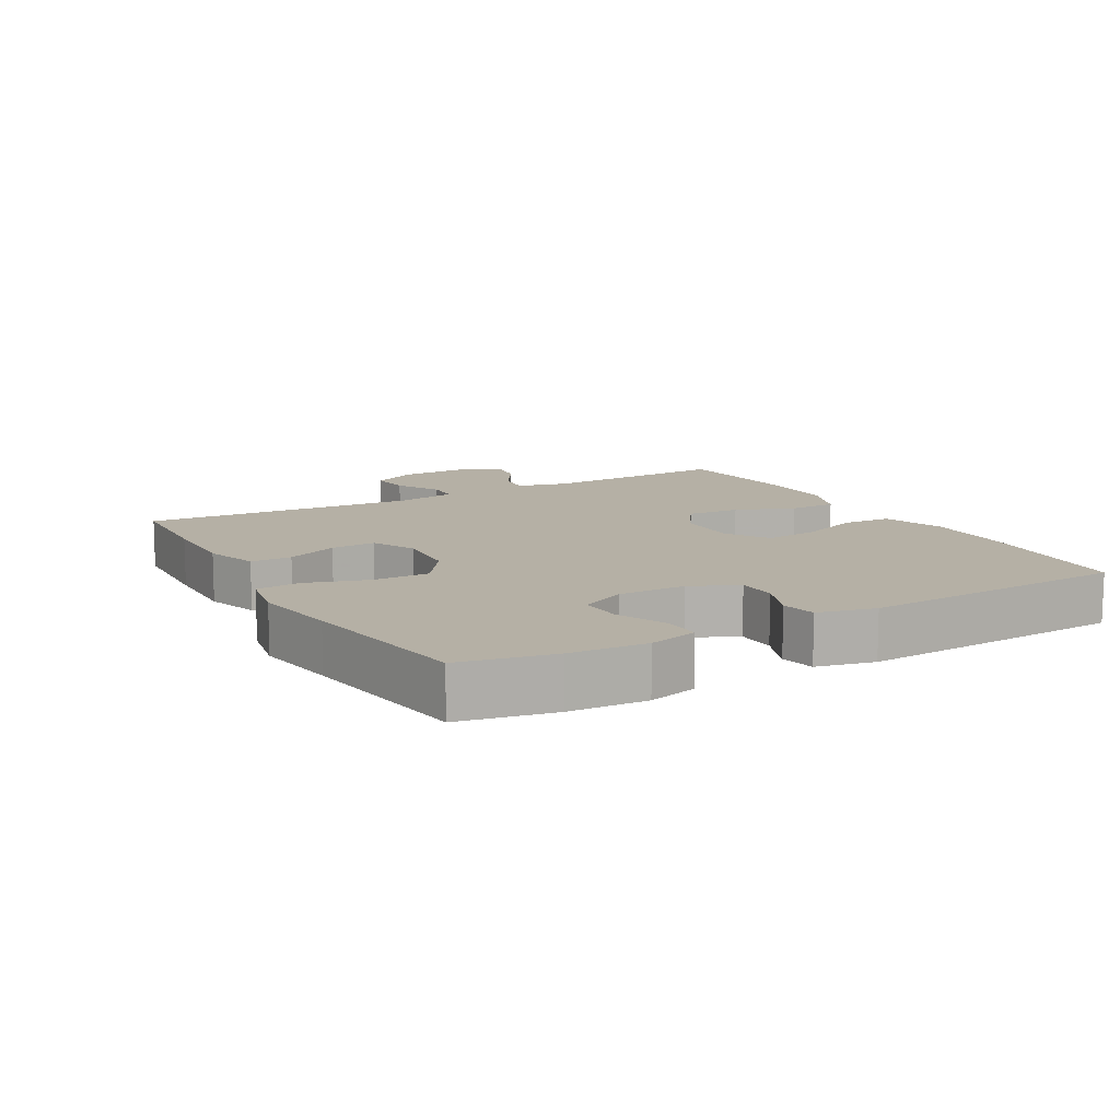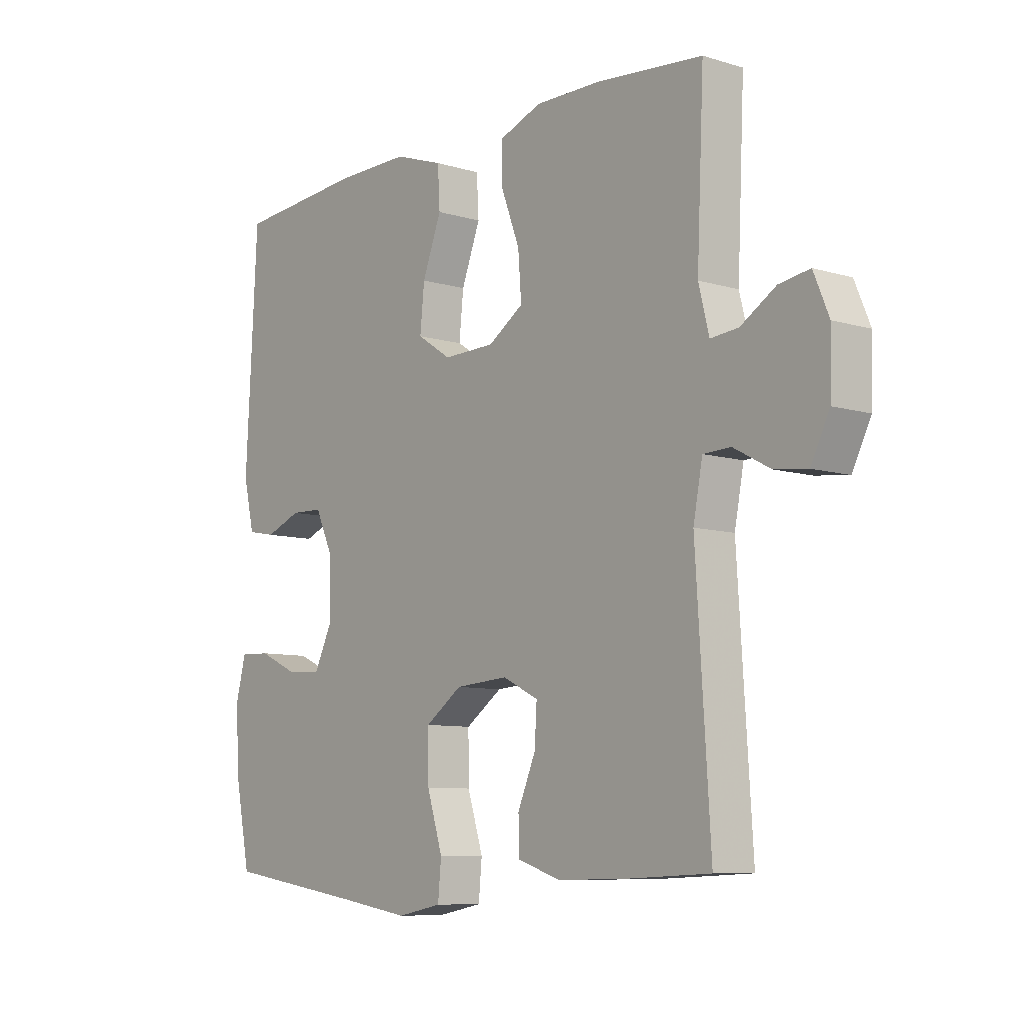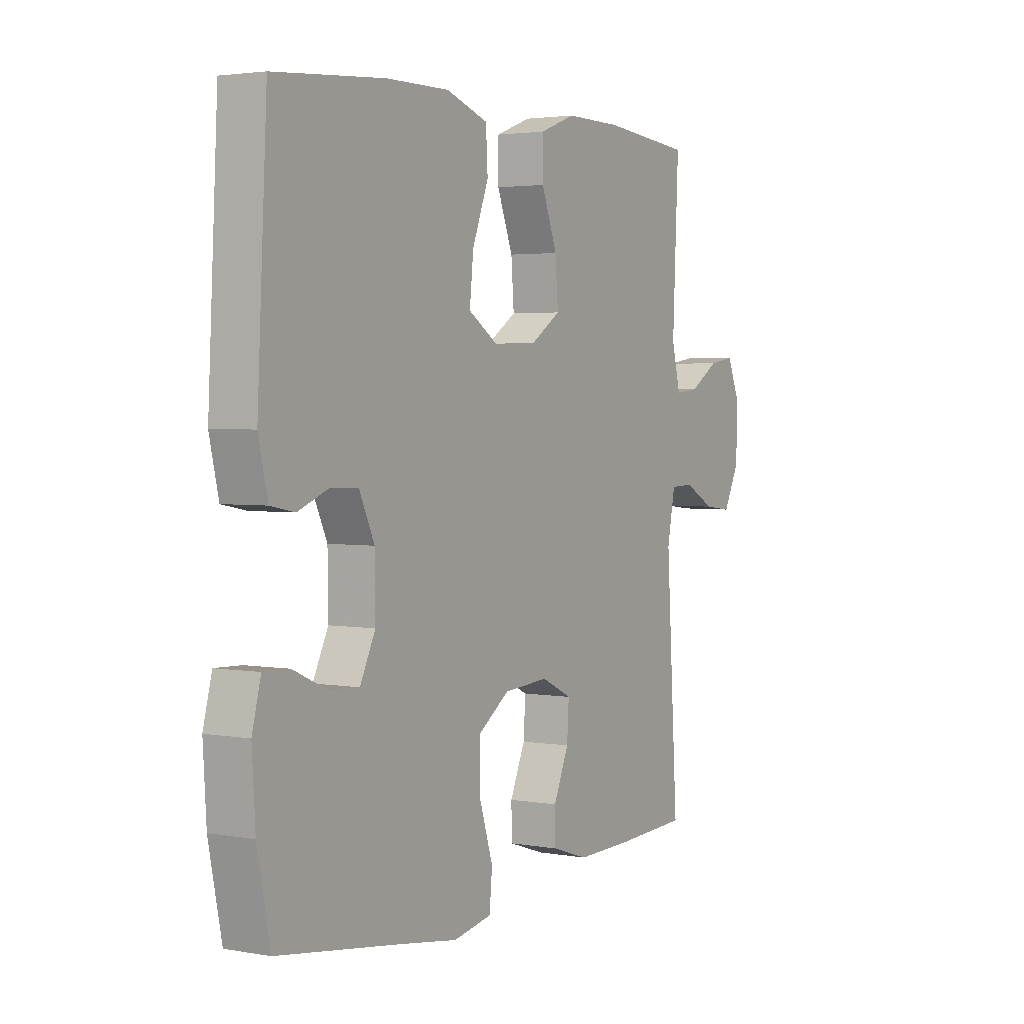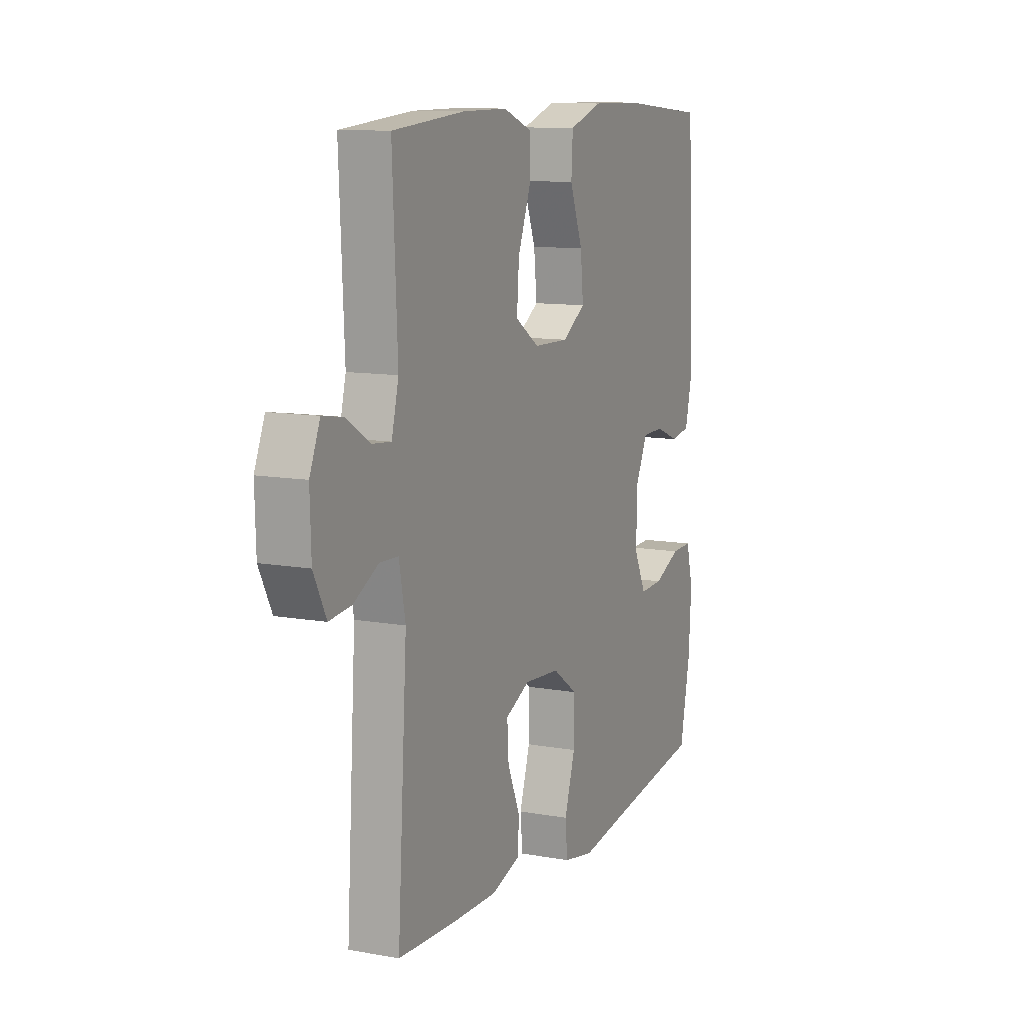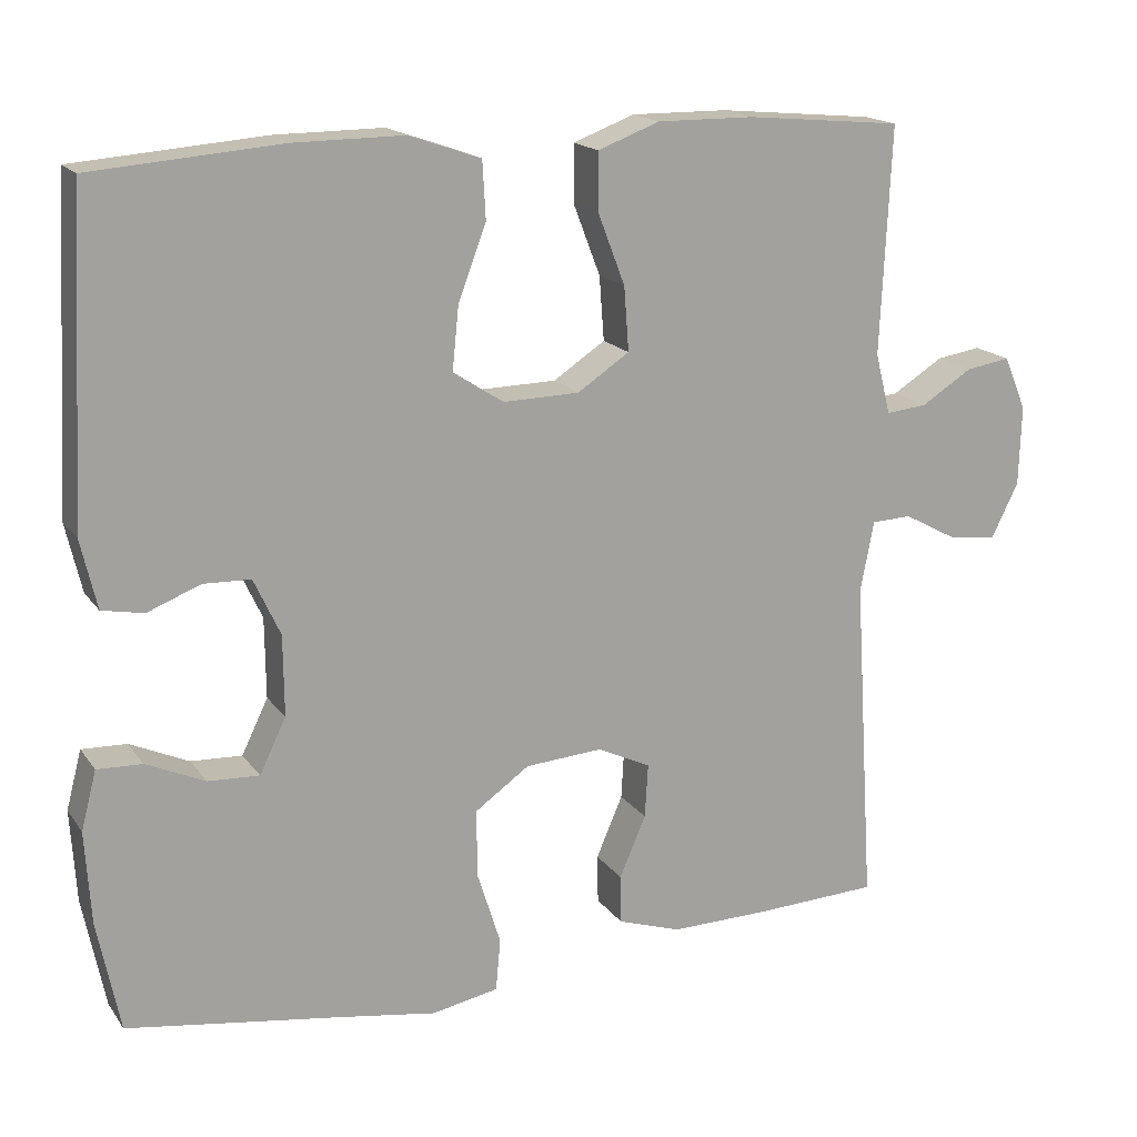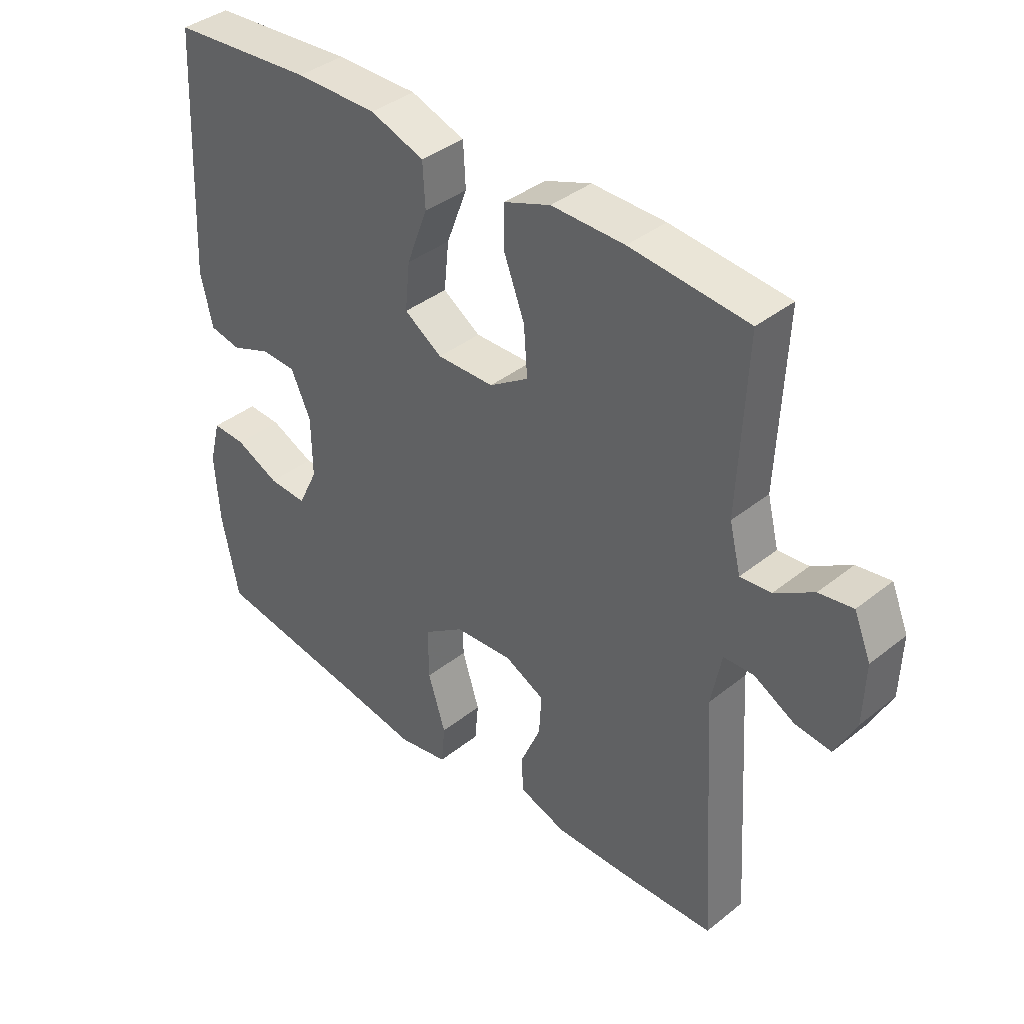
<metadata>
{"format":"obj","ext":"obj","renderer":"f3d","projection":"perspective","resolution":1024,"background":"white","views":[{"elev":11.7,"azim":-119.5,"up":"+Y"},{"elev":-8.5,"azim":50.7,"up":"+Z"},{"elev":2.9,"azim":-58.7,"up":"+Z"},{"elev":10.9,"azim":114.2,"up":"+Z"},{"elev":17.0,"azim":-23.9,"up":"+Z"},{"elev":38.8,"azim":45.1,"up":"+Z"}]}
</metadata>
<code>
v 0.5 0.07 -0.5
v 0.344 0.07 -0.507
v 0.221 0.07 -0.509
v 0.142 0.07 -0.483
v 0.141 0.07 -0.422
v 0.174 0.07 -0.345
v 0.178 0.07 -0.278
v 0.112 0.07 -0.246
v 0.015 0.07 -0.253
v -0.053 0.07 -0.301
v -0.052 0.07 -0.386
v -0.023 0.07 -0.478
v -0.029 0.07 -0.543
v -0.112 0.07 -0.559
v -0.238 0.07 -0.539
v -0.5 0.07 -0.5
v -0.528 0.07 -0.361
v -0.535 0.07 -0.246
v -0.516 0.07 -0.173
v -0.46 0.07 -0.175
v -0.387 0.07 -0.208
v -0.323 0.07 -0.211
v -0.29 0.07 -0.143
v -0.291 0.07 -0.043
v -0.324 0.07 0.028
v -0.383 0.07 0.03
v -0.449 0.07 0.004
v -0.501 0.07 0.014
v -0.521 0.07 0.1
v -0.5 0.07 0.5
v -0.263 0.07 0.519
v -0.127 0.07 0.52
v -0.037 0.07 0.489
v -0.033 0.07 0.417
v -0.068 0.07 0.325
v -0.076 0.07 0.246
v -0.013 0.07 0.205
v 0.082 0.07 0.207
v 0.147 0.07 0.25
v 0.141 0.07 0.33
v 0.107 0.07 0.419
v 0.107 0.07 0.49
v 0.184 0.07 0.519
v 0.305 0.07 0.518
v 0.5 0.07 0.5
v 0.487 0.07 0.217
v 0.506 0.07 0.141
v 0.557 0.07 0.146
v 0.621 0.07 0.186
v 0.677 0.07 0.195
v 0.705 0.07 0.128
v 0.702 0.07 0.028
v 0.668 0.07 -0.04
v 0.608 0.07 -0.033
v 0.541 0.07 0.003
v 0.491 0.07 0.001
v 0.474 0.07 -0.087
v 0.5 0 -0.5
v 0.344 0 -0.507
v 0.221 0 -0.509
v 0.142 0 -0.483
v 0.141 0 -0.422
v 0.174 0 -0.345
v 0.178 0 -0.278
v 0.112 0 -0.246
v 0.015 0 -0.253
v -0.053 0 -0.301
v -0.052 0 -0.386
v -0.023 0 -0.478
v -0.029 0 -0.543
v -0.112 0 -0.559
v -0.238 0 -0.539
v -0.5 0 -0.5
v -0.528 0 -0.361
v -0.535 0 -0.246
v -0.516 0 -0.173
v -0.46 0 -0.175
v -0.387 0 -0.208
v -0.323 0 -0.211
v -0.29 0 -0.143
v -0.291 0 -0.043
v -0.324 0 0.028
v -0.383 0 0.03
v -0.449 0 0.004
v -0.501 0 0.014
v -0.521 0 0.1
v -0.5 0 0.5
v -0.263 0 0.519
v -0.127 0 0.52
v -0.037 0 0.489
v -0.033 0 0.417
v -0.068 0 0.325
v -0.076 0 0.246
v -0.013 0 0.205
v 0.082 0 0.207
v 0.147 0 0.25
v 0.141 0 0.33
v 0.107 0 0.419
v 0.107 0 0.49
v 0.184 0 0.519
v 0.305 0 0.518
v 0.5 0 0.5
v 0.487 0 0.217
v 0.506 0 0.141
v 0.557 0 0.146
v 0.621 0 0.186
v 0.677 0 0.195
v 0.705 0 0.128
v 0.702 0 0.028
v 0.668 0 -0.04
v 0.608 0 -0.033
v 0.541 0 0.003
v 0.491 0 0.001
v 0.474 0 -0.087
f 53 54 55
f 52 53 55
f 51 52 55
f 50 51 55
f 49 50 55
f 48 49 55
f 47 48 55 56
f 46 47 56 57
f 44 45 46
f 43 44 46
f 42 43 46
f 41 42 46
f 40 41 46
f 39 40 46 57
f 33 34 35
f 32 33 35
f 31 32 35
f 30 31 35
f 29 30 35
f 28 29 35
f 27 28 35
f 26 27 35
f 25 26 35 36
f 24 25 36 37
f 19 20 21
f 18 19 21
f 17 18 21
f 16 17 21
f 15 16 21
f 15 21 22
f 14 15 22
f 13 14 22
f 12 13 22
f 11 12 22
f 10 11 22 23
f 4 5 6
f 3 4 6
f 2 3 6
f 1 2 6
f 57 1 6
f 57 6 7
f 57 7 8
f 39 57 8
f 38 39 8
f 24 37 38
f 23 24 38
f 10 23 38
f 9 10 38
f 8 9 38
f 112 111 110
f 112 110 109
f 112 109 108
f 112 108 107
f 112 107 106
f 112 106 105
f 113 112 105 104
f 114 113 104 103
f 103 102 101
f 103 101 100
f 103 100 99
f 103 99 98
f 103 98 97
f 114 103 97 96
f 92 91 90
f 92 90 89
f 92 89 88
f 92 88 87
f 92 87 86
f 92 86 85
f 92 85 84
f 92 84 83
f 93 92 83 82
f 94 93 82 81
f 78 77 76
f 78 76 75
f 78 75 74
f 78 74 73
f 78 73 72
f 79 78 72
f 79 72 71
f 79 71 70
f 79 70 69
f 79 69 68
f 80 79 68 67
f 63 62 61
f 63 61 60
f 63 60 59
f 63 59 58
f 63 58 114
f 64 63 114
f 65 64 114
f 65 114 96
f 65 96 95
f 95 94 81
f 95 81 80
f 95 80 67
f 95 67 66
f 95 66 65
f 1 58 59 2
f 2 59 60 3
f 3 60 61 4
f 4 61 62 5
f 5 62 63 6
f 6 63 64 7
f 7 64 65 8
f 8 65 66 9
f 9 66 67 10
f 10 67 68 11
f 11 68 69 12
f 12 69 70 13
f 13 70 71 14
f 14 71 72 15
f 15 72 73 16
f 16 73 74 17
f 17 74 75 18
f 18 75 76 19
f 19 76 77 20
f 20 77 78 21
f 21 78 79 22
f 22 79 80 23
f 23 80 81 24
f 24 81 82 25
f 25 82 83 26
f 26 83 84 27
f 27 84 85 28
f 28 85 86 29
f 29 86 87 30
f 30 87 88 31
f 31 88 89 32
f 32 89 90 33
f 33 90 91 34
f 34 91 92 35
f 35 92 93 36
f 36 93 94 37
f 37 94 95 38
f 38 95 96 39
f 39 96 97 40
f 40 97 98 41
f 41 98 99 42
f 42 99 100 43
f 43 100 101 44
f 44 101 102 45
f 45 102 103 46
f 46 103 104 47
f 47 104 105 48
f 48 105 106 49
f 49 106 107 50
f 50 107 108 51
f 51 108 109 52
f 52 109 110 53
f 53 110 111 54
f 54 111 112 55
f 55 112 113 56
f 56 113 114 57
f 57 114 58 1

</code>
